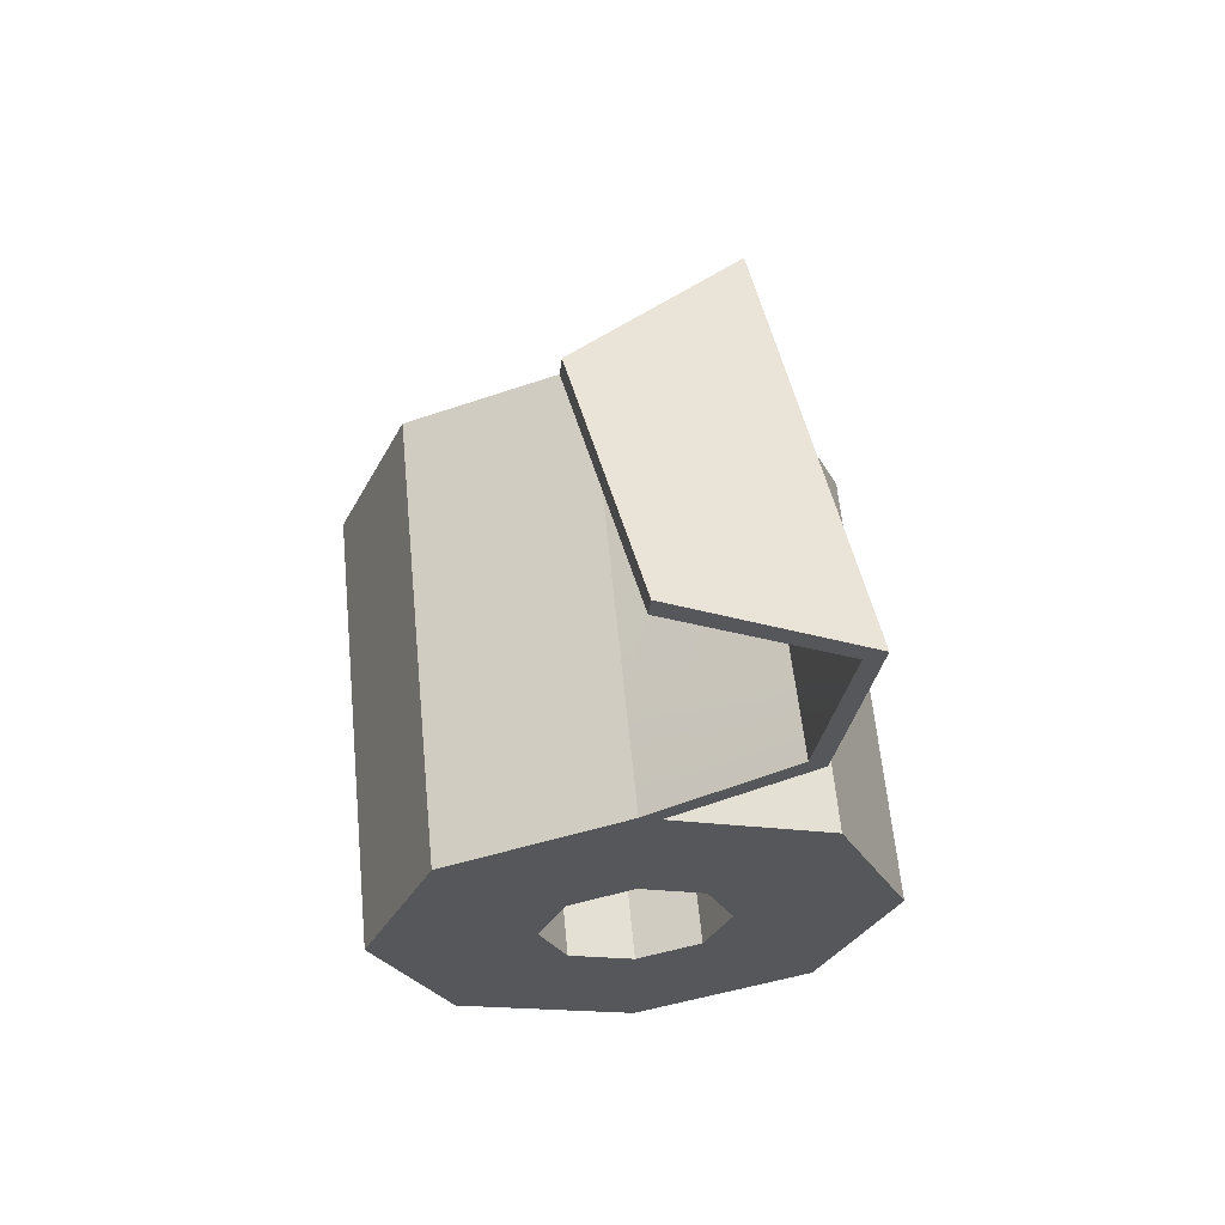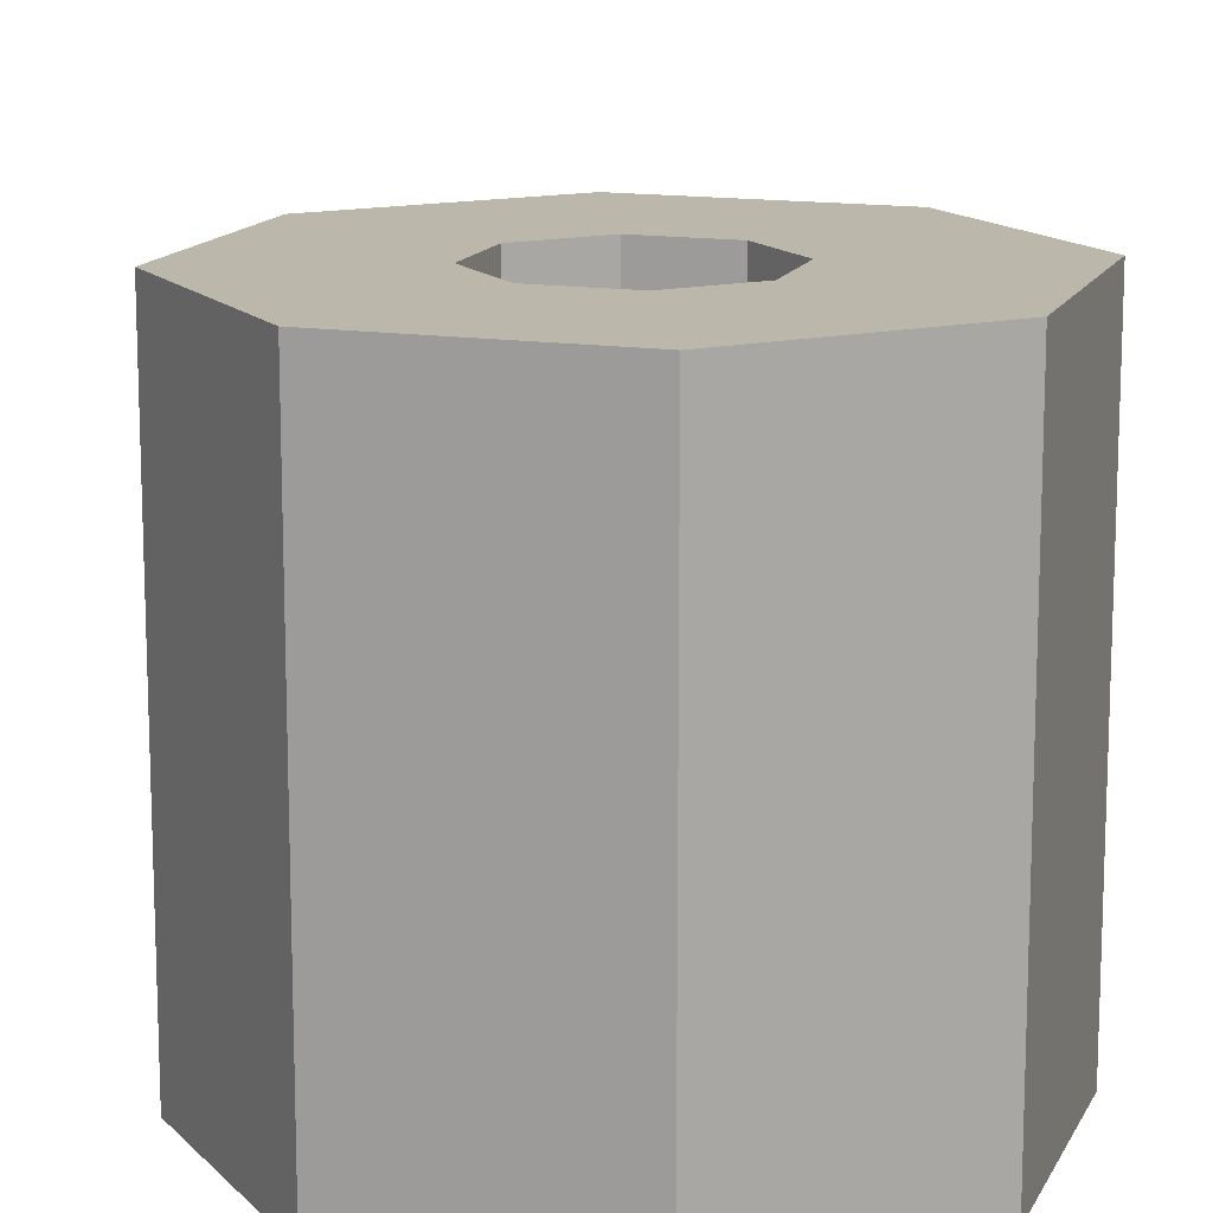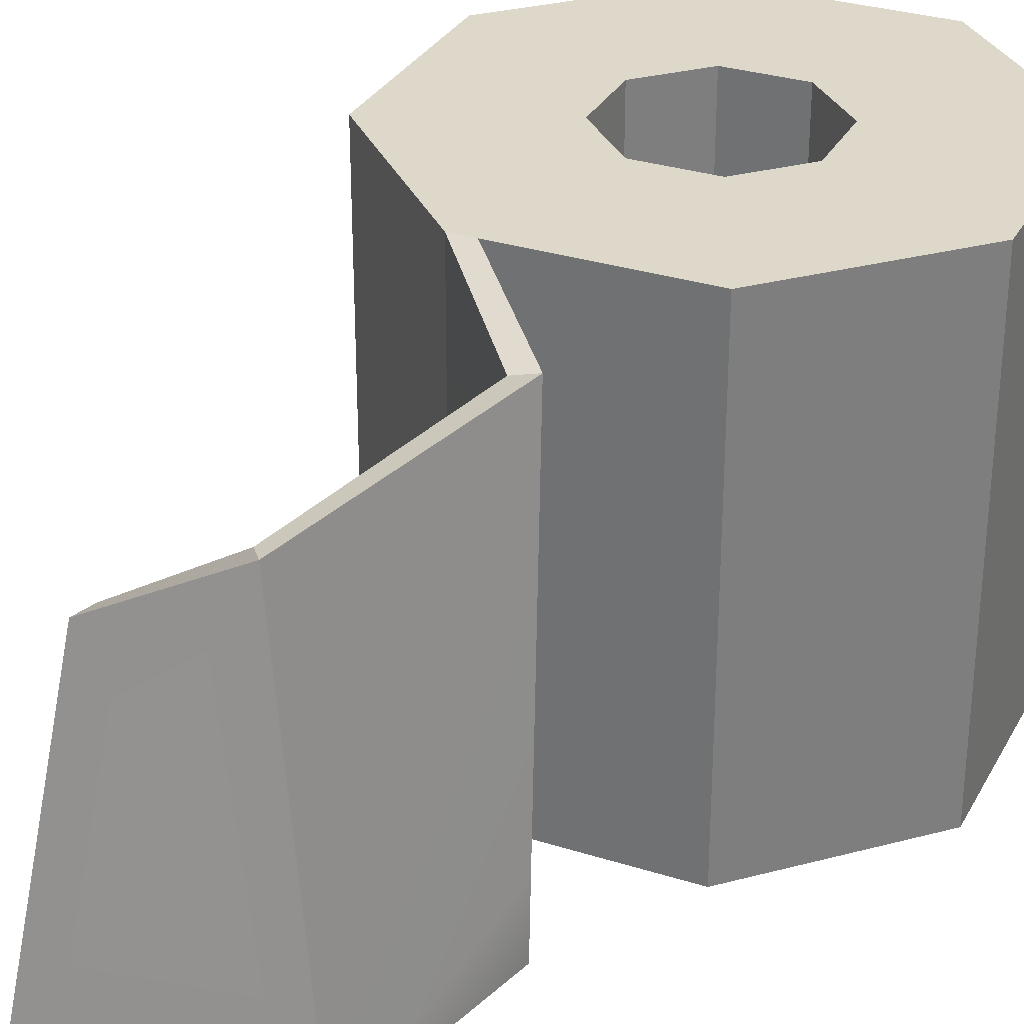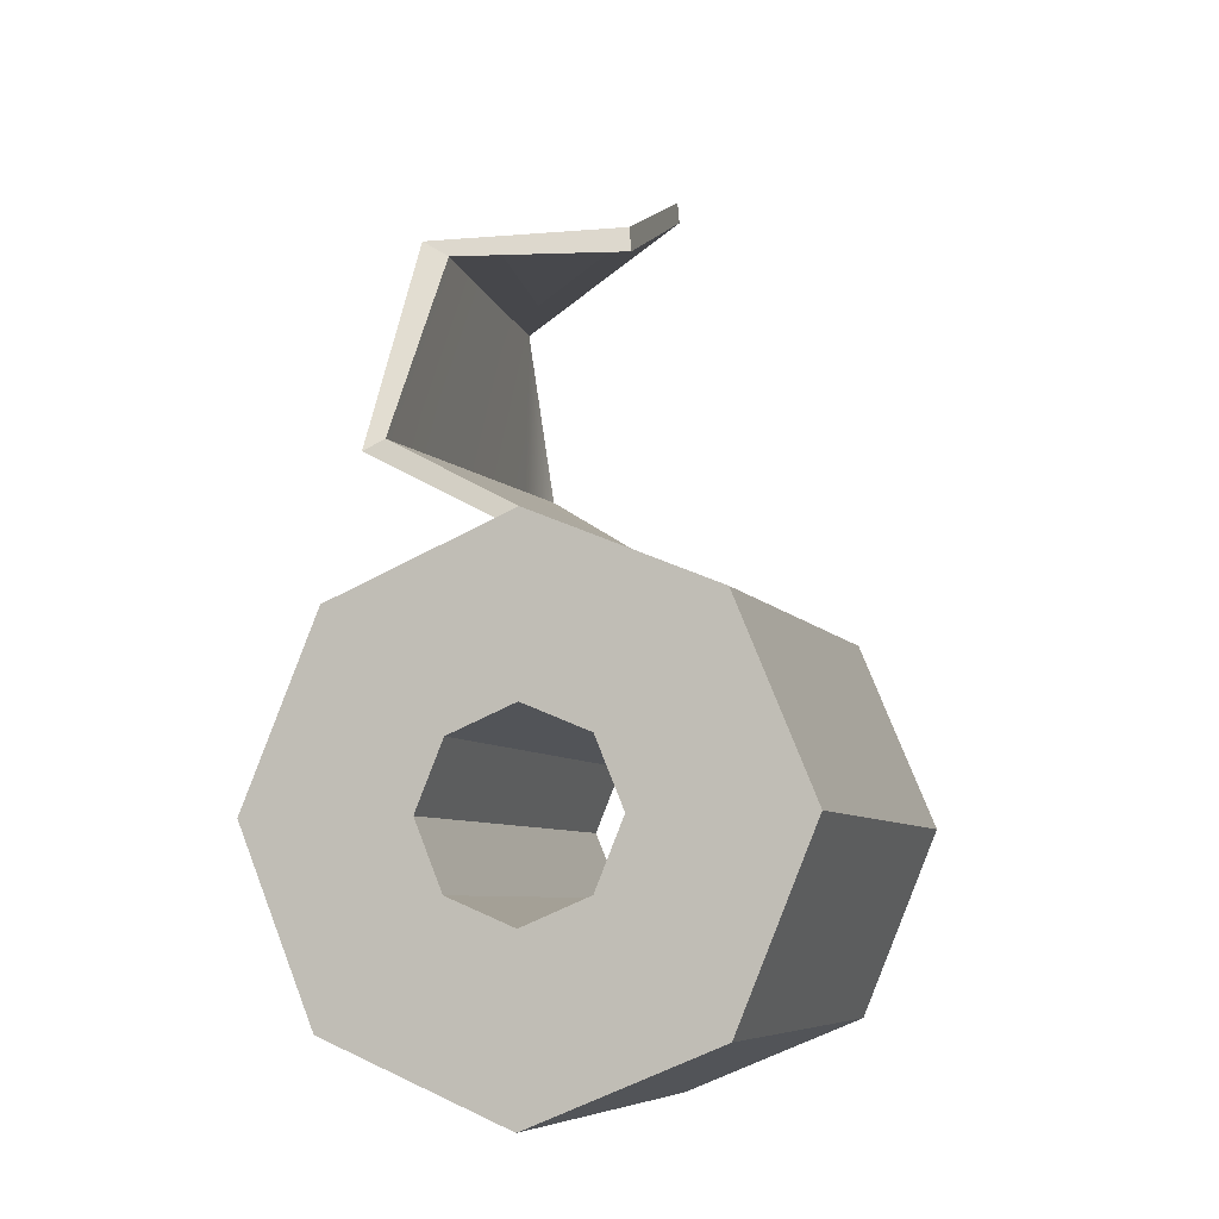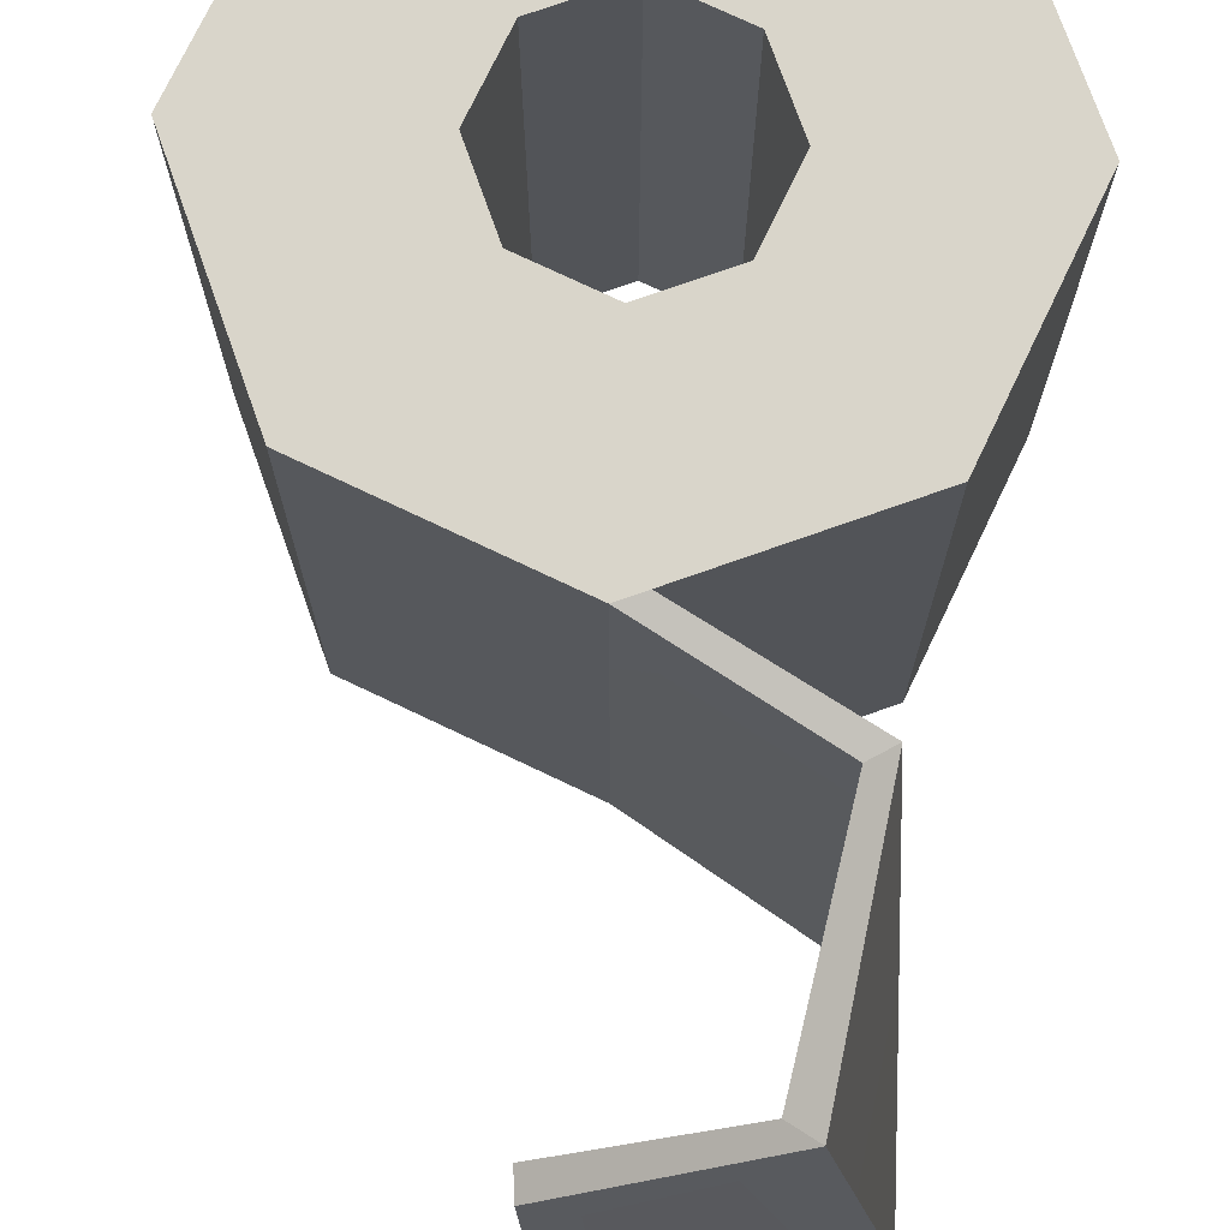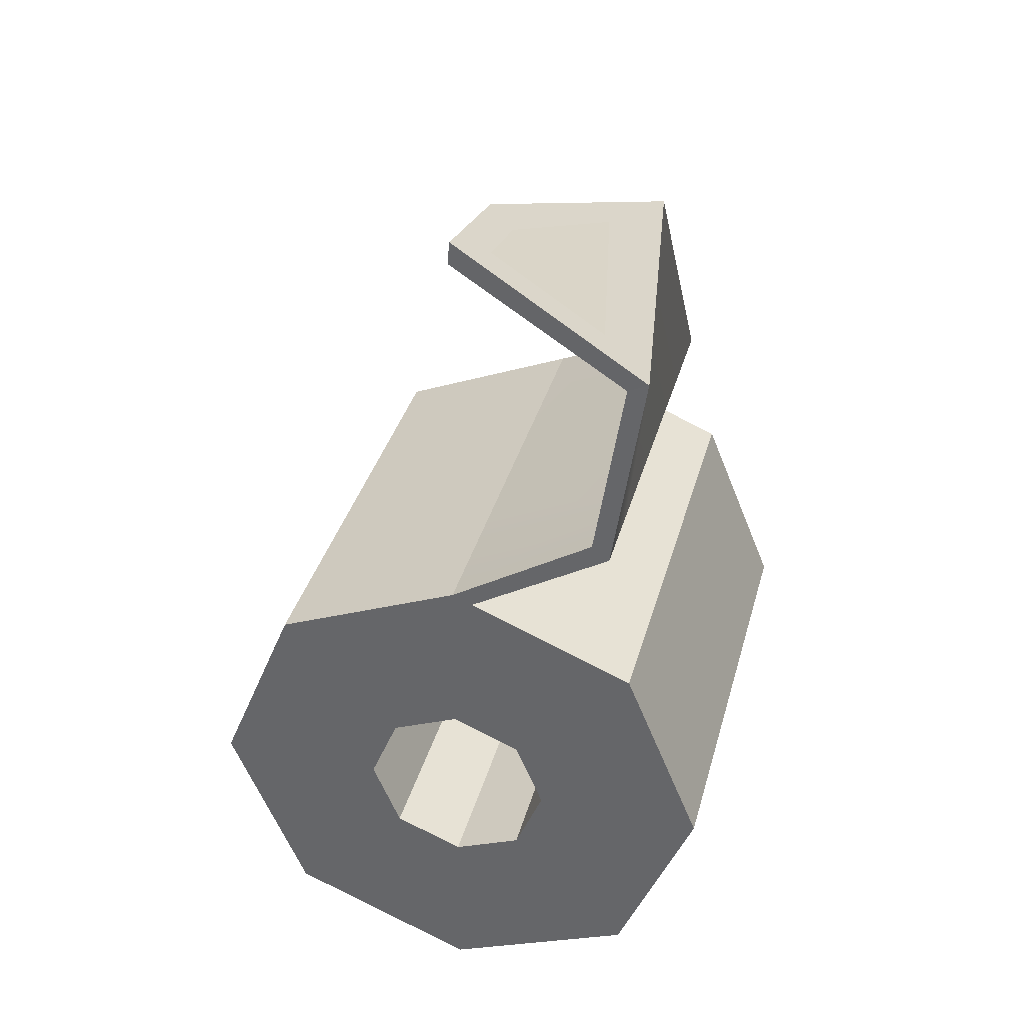
<metadata>
{"format":"obj","ext":"obj","renderer":"f3d","projection":"perspective","resolution":1024,"background":"white","views":[{"elev":61.9,"azim":-5.5,"up":"+Z"},{"elev":14.2,"azim":175.8,"up":"+Y"},{"elev":31.0,"azim":46.8,"up":"+Y"},{"elev":-7.2,"azim":-161.2,"up":"+Z"},{"elev":74.5,"azim":3.0,"up":"+Y"},{"elev":35.7,"azim":14.8,"up":"+Z"}]}
</metadata>
<code>
v 4.874 0 6.937
v 7.158 0 1.423
v 4.874 0 -4.091
v -0.64 0 -6.375
v -6.154 0 -4.091
v -8.438 0 1.423
v -6.154 0 6.937
v -0.64 0 9.221
v 4.874 14.13 6.937
v 7.158 14.13 1.423
v 4.874 14.13 -4.091
v -0.64 14.13 -6.375
v -6.154 14.13 -4.091
v -8.438 14.13 1.423
v -6.154 14.13 6.937
v -0.64 14.13 9.221
v 1.84 0 3.903
v 2.867 0 1.423
v 1.84 0 -1.057
v -0.64 0 -2.084
v -3.12 0 -1.057
v -4.147 0 1.423
v -3.12 0 3.903
v -0.64 0 4.93
v 1.84 14.13 3.903
v 2.867 14.13 1.423
v 1.84 14.13 -1.057
v -0.64 14.13 -2.084
v -3.12 14.13 -1.057
v -4.147 14.13 1.423
v -3.12 14.13 3.903
v -0.64 14.13 4.93
v 1.36 0 3.423
v 2.189 0 1.423
v 1.36 0 -0.5775
v -0.64 0 -1.406
v -2.64 0 -0.5775
v -3.469 0 1.423
v -2.64 0 3.423
v -0.64 0 4.252
v 1.36 14.13 3.423
v 2.189 14.13 1.423
v 1.36 14.13 -0.5775
v -0.64 14.13 -1.406
v -2.64 14.13 -0.5775
v -3.469 14.13 1.423
v -2.64 14.13 3.423
v -0.64 14.13 4.252
v 0.01369 14.13 8.95
v -0.02808 0 8.967
v 3.606 0 11.84
v 4.132 0 11.43
v 4.029 13.52 11.04
v 3.43 13.35 11.37
v 4.466 0 17.29
v 5.068 0 17.57
v 3.157 11.68 17.13
v 2.465 11.46 16.7
v -0.549 -0.09308 20.57
v -0.4889 -0.09308 21.23
v -1.734 8.524 17.95
v -1.798 8.524 17.24
v -0.64 4.739 9.221
v -6.154 4.025 6.937
v -8.438 6.351 1.423
v -6.154 6.818 -4.091
v -0.64 8.925 -6.375
v 4.874 7.97 -4.091
v 7.158 6.138 1.423
v 4.874 6.399 6.937
v -0.01595 4.103 8.962
v 4.115 2.265 11.37
v 3.572 2.609 11.75
f 1 2 69 70
f 2 3 68 69
f 3 4 67 68
f 4 5 66 67
f 5 6 65 66
f 6 7 64 65
f 7 8 63 64
f 70 71 50 1
f 2 1 17 18
f 3 2 18 19
f 4 3 19 20
f 5 4 20 21
f 6 5 21 22
f 7 6 22 23
f 8 7 23 24
f 1 50 24 17
f 9 10 26 25
f 10 11 27 26
f 11 12 28 27
f 12 13 29 28
f 13 14 30 29
f 14 15 31 30
f 15 16 32 31
f 32 49 9 25
f 18 17 33 34
f 19 18 34 35
f 20 19 35 36
f 21 20 36 37
f 22 21 37 38
f 23 22 38 39
f 24 23 39 40
f 17 24 40 33
f 25 26 42 41
f 26 27 43 42
f 27 28 44 43
f 28 29 45 44
f 29 30 46 45
f 30 31 47 46
f 31 32 48 47
f 32 25 41 48
f 34 33 41 42
f 35 34 42 43
f 36 35 43 44
f 37 36 44 45
f 38 37 45 46
f 39 38 46 47
f 40 39 47 48
f 33 40 48 41
f 16 49 32
f 59 60 61 62
f 24 50 8
f 8 50 52 51
f 50 71 72 52
f 49 16 54 53
f 16 63 73 54
f 51 52 56 55
f 52 72 56
f 53 54 58 57
f 54 73 55 58
f 55 56 60 59
f 56 57 61 60
f 57 58 62 61
f 58 55 59 62
f 64 63 16 15
f 65 64 15 14
f 66 65 14 13
f 67 66 13 12
f 68 67 12 11
f 69 68 11 10
f 70 69 10 9
f 49 71 70 9
f 72 71 49 53
f 56 72 53 57
f 73 63 8 51
f 55 73 51

</code>
